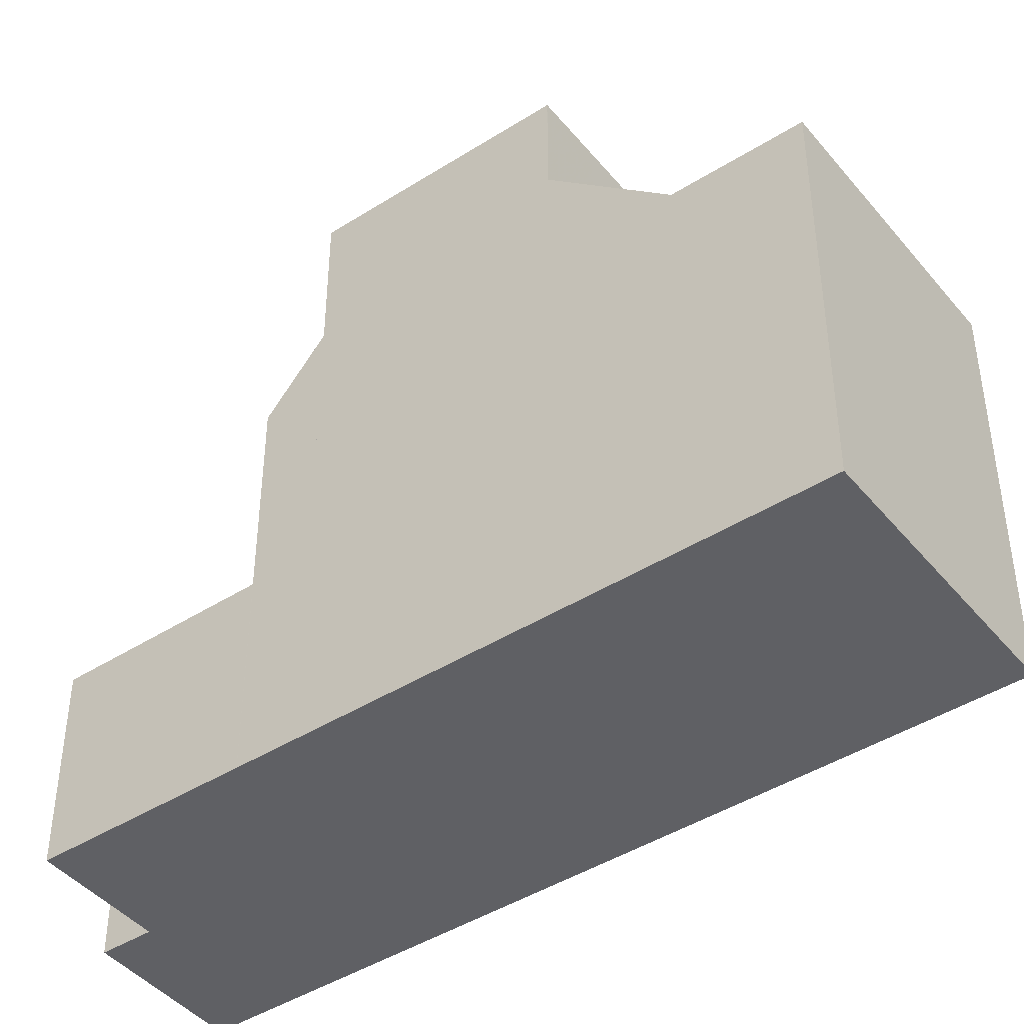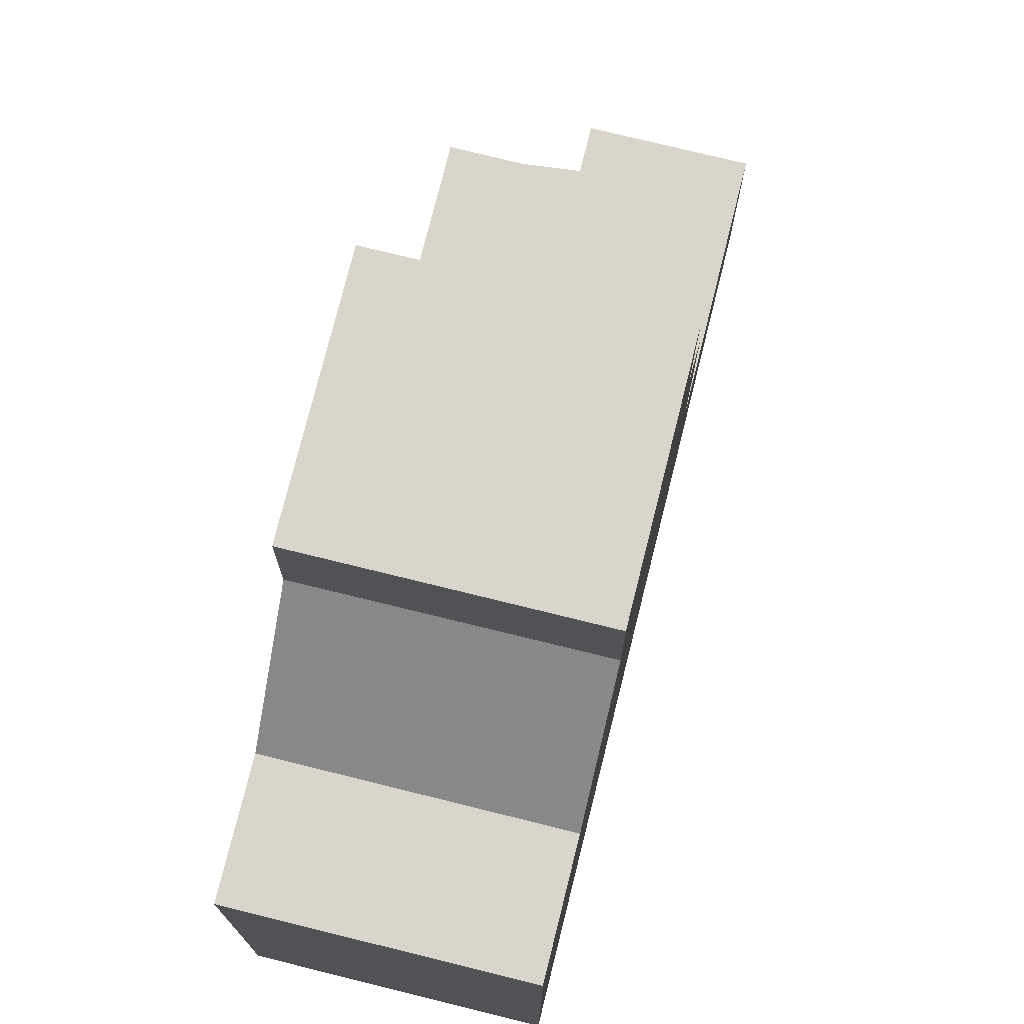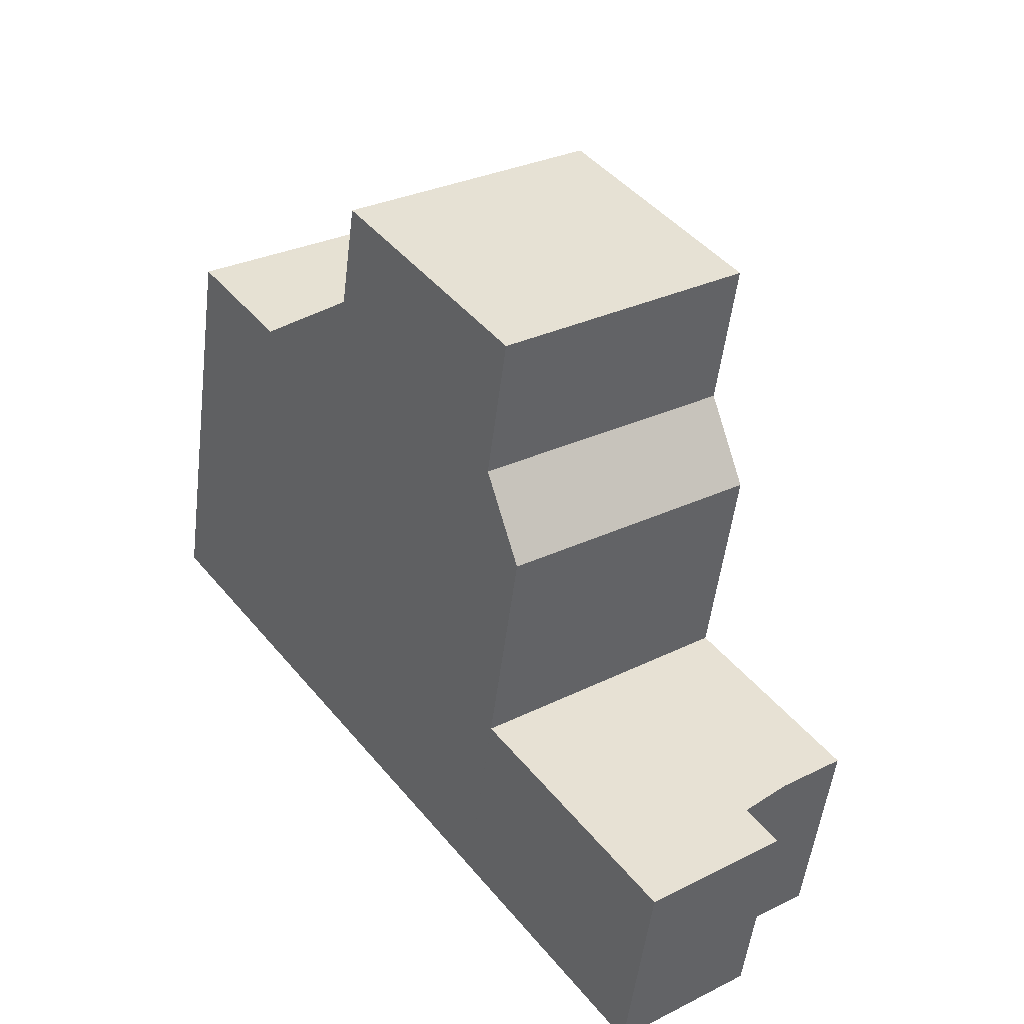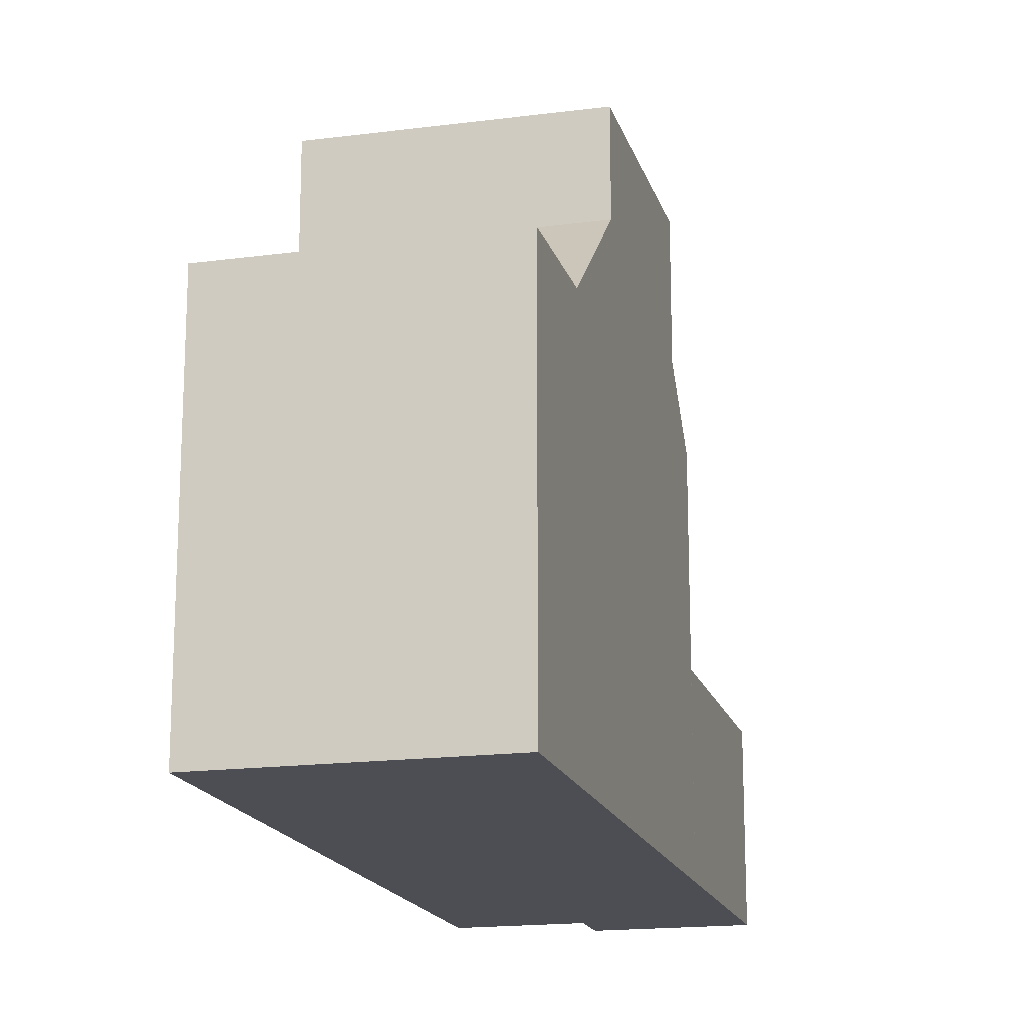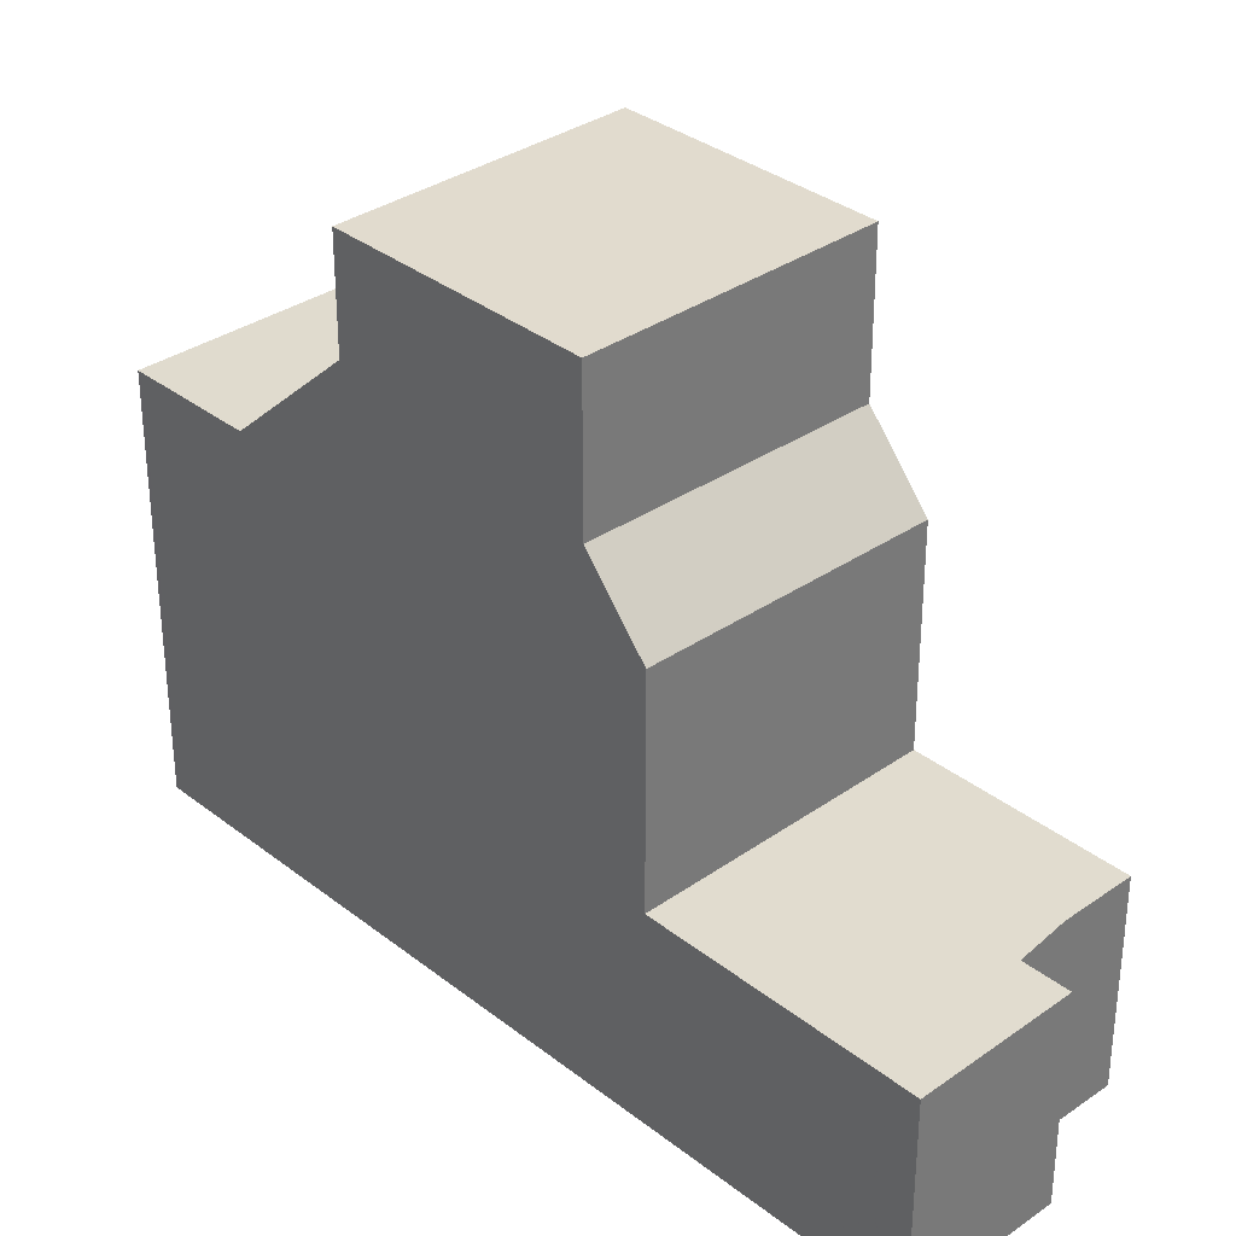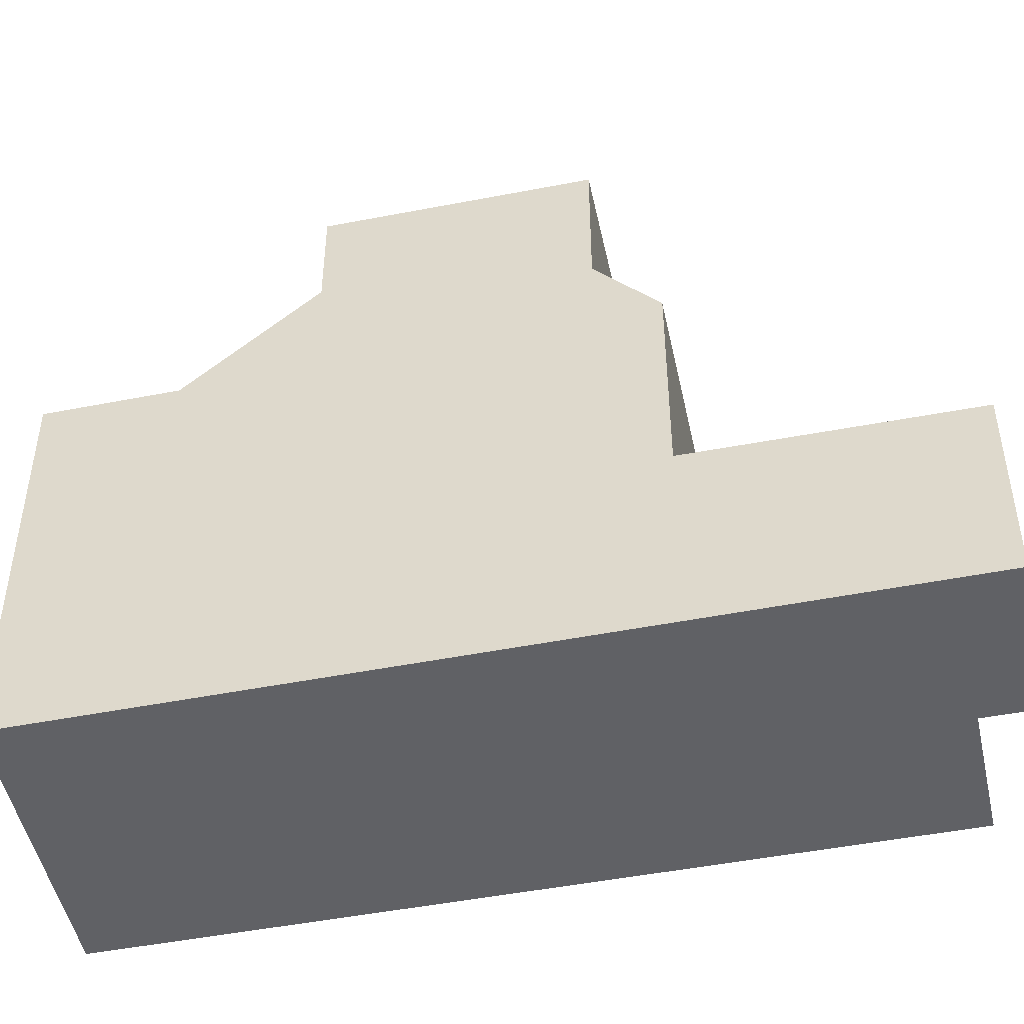
<metadata>
{"format":"obj","ext":"obj","renderer":"f3d","projection":"perspective","resolution":1024,"background":"white","views":[{"elev":-43.9,"azim":162.8,"up":"+Z"},{"elev":74.7,"azim":-129.9,"up":"+Z"},{"elev":-52.1,"azim":-7.0,"up":"+Y"},{"elev":-17.3,"azim":-129.0,"up":"+Z"},{"elev":33.6,"azim":-7.2,"up":"+Z"},{"elev":-49.0,"azim":-41.6,"up":"+Z"}]}
</metadata>
<code>
v -726.5 -1256 2.633
v -727.9 -1257 2.616
v -727.4 -1258 2.61
v -729.1 -1259 2.589
v -735.6 -1250 5.341
v -732.6 -1248 5.333
v -729.7 -1252 8.241
v -732.7 -1254 8.229
v -732.6 -1254 8.228
v -729.6 -1252 8.24
v -729.7 -1252 8.24
v -729.6 -1252 8.24
v -730.4 -1252 8.238
v -730.4 -1252 8.237
v -733.6 -1253 8.235
v -730.6 -1251 8.247
v -731.6 -1255 8.222
v -728.6 -1253 8.234
v -727.3 -1257 2.623
v -727.5 -1256 2.626
v -729.7 -1258 2.597
v -726.7 -1256 2.637
v -726.5 -1256 2.633
v -726.8 -1256 2.636
v -728.1 -1254 2.656
v -731.1 -1256 2.617
v -731.6 -1249 5.335
v -734.6 -1251 5.343
v -733.6 -1253 6.836
v -730.6 -1251 6.821
v -733.4 -1248 5.335
v -732.4 -1250 5.337
v -734.6 -1251 5.343
v -731.6 -1249 5.335
v -731.1 -1256 5.35
v -728.1 -1254 5.341
v -731.6 -1255 6.335
v -728.6 -1253 6.305
v -731.1 -1256 5.399
v -728.1 -1254 5.369
v -731.1 -1250 6.074
v -728.2 -1254 2.656
v -730.6 -1251 6.821
v -730.6 -1251 8.247
v -728.6 -1253 6.305
v -728.6 -1253 8.234
v -728.2 -1254 5.369
v -728.2 -1254 5.341
v -732.4 -1250 5.337
v -728.9 -1254 2.646
v -731.4 -1251 6.825
v -731.4 -1251 8.244
v -729.4 -1254 6.313
v -729.4 -1254 8.231
v -728.9 -1254 5.376
v -728.9 -1254 5.343
v -729.3 -1259 2.592
v -727.7 -1257 2.613
v -733.3 -1248 5.335
v -735.6 -1250 5.341
v -732.6 -1248 5.333
v -730.6 -1251 6.821
v -731.4 -1251 6.825
v -731.4 -1251 8.244
v -733.6 -1253 8.235
v -730.6 -1251 8.247
v -733.6 -1253 6.836
v -730.6 -1251 8.247
v -730.6 -1251 6.821
v -728.6 -1253 6.305
v -729.4 -1254 6.313
v -729.4 -1254 8.231
v -731.6 -1255 8.222
v -728.6 -1253 8.234
v -728.6 -1253 8.234
v -731.6 -1255 6.335
v -728.6 -1253 6.305
v -728.2 -1254 5.369
v -728.9 -1254 5.376
v -731.1 -1256 5.399
v -728.1 -1254 5.369
v -728.2 -1254 2.656
v -728.1 -1254 2.656
v -731.1 -1256 2.617
v -728.9 -1254 2.646
v -728.2 -1254 5.372
v -728.9 -1254 5.38
v -731.1 -1256 5.402
v -728.1 -1254 5.372
v -726.5 -1256 2.633
v -726.5 -1256 2.633
v -726.5 -1256 -4.441e-16
v -726.5 -1256 0
v -727.7 -1257 2.613
v -727.9 -1257 2.616
v -727.9 -1257 0
v -727.7 -1257 0
v -729.1 -1259 2.589
v -727.4 -1258 2.61
v -727.4 -1258 0
v -729.1 -1259 0
v -729.3 -1259 2.592
v -729.1 -1259 2.589
v -729.1 -1259 0
v -729.3 -1259 -4.441e-16
v -733.4 -1248 5.335
v -735.6 -1250 5.341
v -735.6 -1250 0
v -733.4 -1248 0
v -732.6 -1248 5.333
v -732.6 -1248 5.333
v -732.6 -1248 0
v -732.6 -1248 0
v -729.6 -1252 8.24
v -729.7 -1252 8.241
v -729.7 -1252 0
v -729.6 -1252 0
v -733.6 -1253 8.235
v -732.7 -1254 8.229
v -732.7 -1254 -1.776e-15
v -733.6 -1253 0
v -732.7 -1254 8.229
v -732.6 -1254 8.228
v -732.6 -1254 0
v -732.7 -1254 -1.776e-15
v -728.6 -1253 8.234
v -729.6 -1252 8.24
v -729.6 -1252 0
v -728.6 -1253 -1.776e-15
v -727.9 -1257 2.616
v -727.3 -1257 2.623
v -727.3 -1257 4.441e-16
v -727.9 -1257 0
v -731.1 -1256 2.617
v -729.7 -1258 2.597
v -729.7 -1258 0
v -731.1 -1256 4.441e-16
v -726.5 -1256 2.633
v -726.7 -1256 2.637
v -726.7 -1256 -4.441e-16
v -726.5 -1256 -4.441e-16
v -727.3 -1257 2.623
v -726.5 -1256 2.633
v -726.5 -1256 0
v -727.3 -1257 4.441e-16
v -735.6 -1250 5.341
v -734.6 -1251 5.343
v -734.6 -1251 8.882e-16
v -735.6 -1250 -8.882e-16
v -732.6 -1248 5.333
v -733.4 -1248 5.335
v -733.4 -1248 0
v -732.6 -1248 0
v -731.1 -1250 6.074
v -731.6 -1249 5.335
v -731.6 -1249 0
v -731.1 -1250 0
v -730.6 -1251 6.821
v -731.1 -1250 6.074
v -731.1 -1250 0
v -730.6 -1251 0
v -729.7 -1258 2.597
v -729.3 -1259 2.592
v -729.3 -1259 -4.441e-16
v -729.7 -1258 0
v -727.4 -1258 2.61
v -727.7 -1257 2.613
v -727.7 -1257 0
v -727.4 -1258 0
v -735.6 -1250 5.341
v -735.6 -1250 5.341
v -735.6 -1250 -8.882e-16
v -735.6 -1250 0
v -731.6 -1249 5.335
v -732.6 -1248 5.333
v -732.6 -1248 0
v -731.6 -1249 0
v -734.6 -1251 5.343
v -733.6 -1253 6.836
v -733.6 -1253 -8.882e-16
v -734.6 -1251 8.882e-16
v -729.7 -1252 8.241
v -730.6 -1251 8.247
v -730.6 -1251 0
v -729.7 -1252 0
v -732.6 -1254 8.228
v -731.6 -1255 8.222
v -731.6 -1255 0
v -732.6 -1254 0
v -728.1 -1254 5.372
v -728.6 -1253 6.305
v -728.6 -1253 0
v -728.1 -1254 0
v -731.1 -1256 5.402
v -731.1 -1256 5.399
v -731.1 -1256 0
v -731.1 -1256 8.882e-16
v -726.7 -1256 2.637
v -728.1 -1254 2.656
v -728.1 -1254 0
v -726.7 -1256 -4.441e-16
v -731.6 -1255 6.335
v -731.1 -1256 5.402
v -731.1 -1256 8.882e-16
v -731.6 -1255 8.882e-16
v -728.1 -1254 5.369
v -728.1 -1254 5.372
v -728.1 -1254 0
v -728.1 -1254 -8.882e-16
v -726.5 -1256 0
v -727.9 -1257 0
v -727.4 -1258 0
v -729.1 -1259 0
v -735.6 -1250 0
v -732.6 -1248 0
f 83 22 24 82
f 60 5 31 59
f 73 9 14 72
f 14 9 8 13
f 11 7 10 12
f 75 12 10 74
f 13 11 12 14
f 72 14 12 75
f 67 33 49 63
f 85 20 21 84
f 58 3 4 57
f 24 22 1 23
f 23 19 20 24
f 82 24 20 85
f 52 15 29 51
f 54 17 37 53
f 59 31 6 61
f 56 35 26 50
f 55 39 35 56
f 62 41 69
f 43 30 16 44
f 45 38 18 46
f 42 25 36 48
f 48 36 40 47
f 63 49 34 41 62
f 51 43 44 52
f 53 45 46 54
f 50 42 48 56
f 56 48 47 55
f 57 21 20 19 2 58
f 59 32 28 60
f 61 27 32 59
f 64 13 8 65
f 66 11 13 64
f 68 7 11 66
f 87 71 70 86
f 88 76 71 87
f 86 70 77 89
f 86 78 79 87
f 87 79 80 88
f 89 81 78 86
f 91 92 93 90
f 95 96 97 94
f 99 100 101 98
f 103 104 105 102
f 107 108 109 106
f 111 112 113 110
f 115 116 117 114
f 119 120 121 118
f 123 124 125 122
f 127 128 129 126
f 131 132 133 130
f 135 136 137 134
f 139 140 141 138
f 143 144 145 142
f 147 148 149 146
f 151 152 153 150
f 155 156 157 154
f 159 160 161 158
f 163 164 165 162
f 167 168 169 166
f 171 172 173 170
f 175 176 177 174
f 179 180 181 178
f 183 184 185 182
f 187 188 189 186
f 191 192 193 190
f 195 196 197 194
f 199 200 201 198
f 203 204 205 202
f 207 208 209 206
f 211 212 213 214 215 210

</code>
